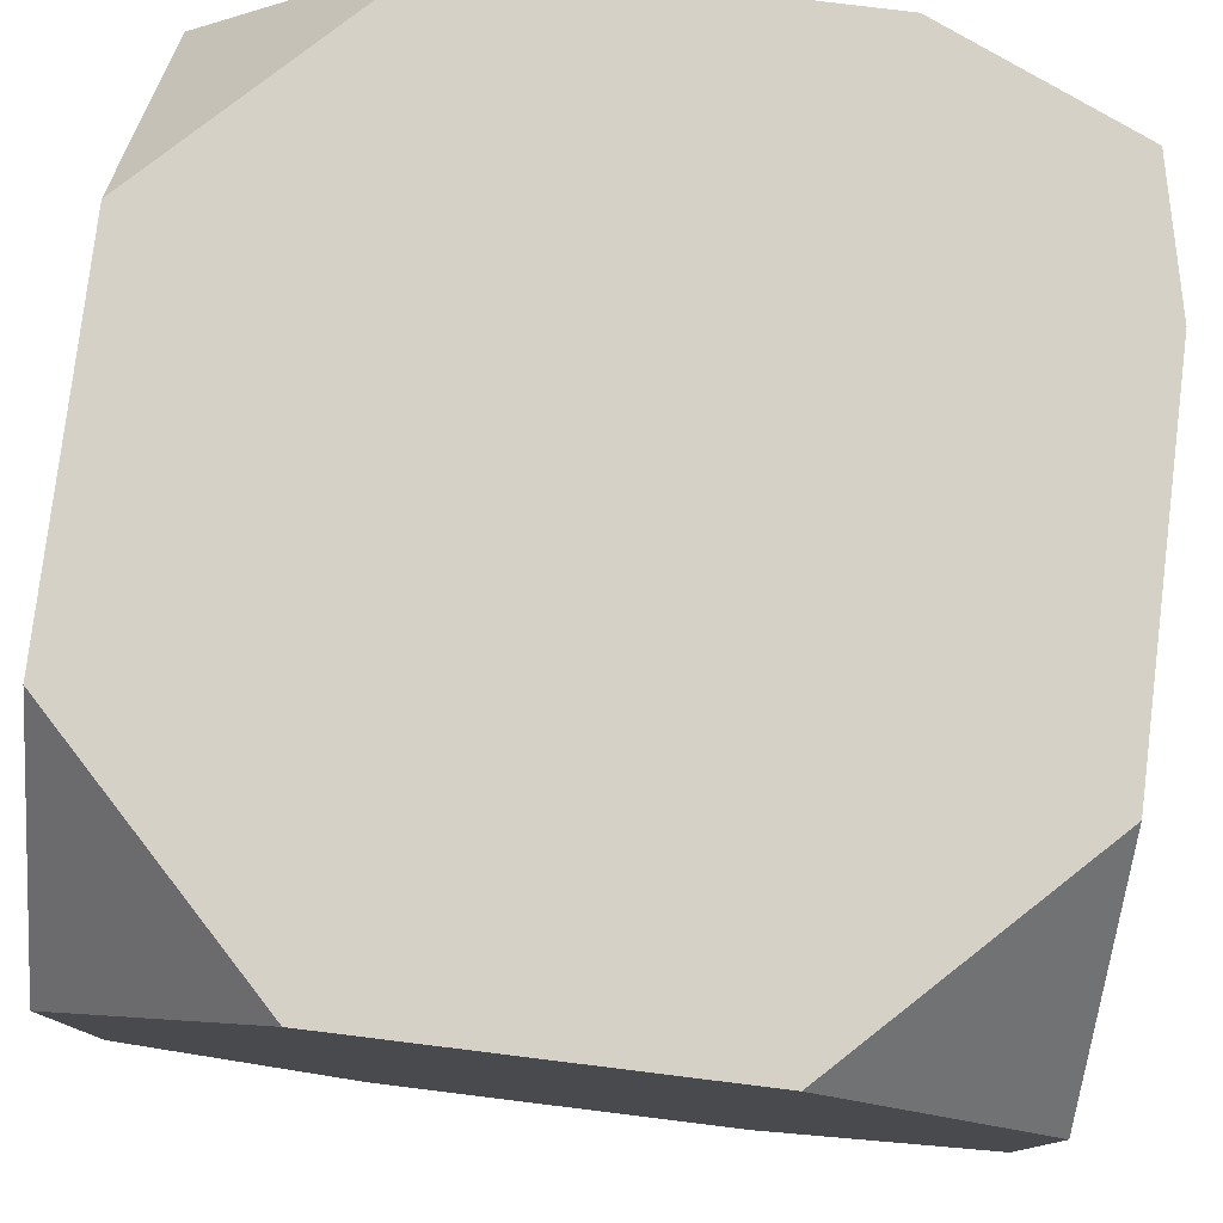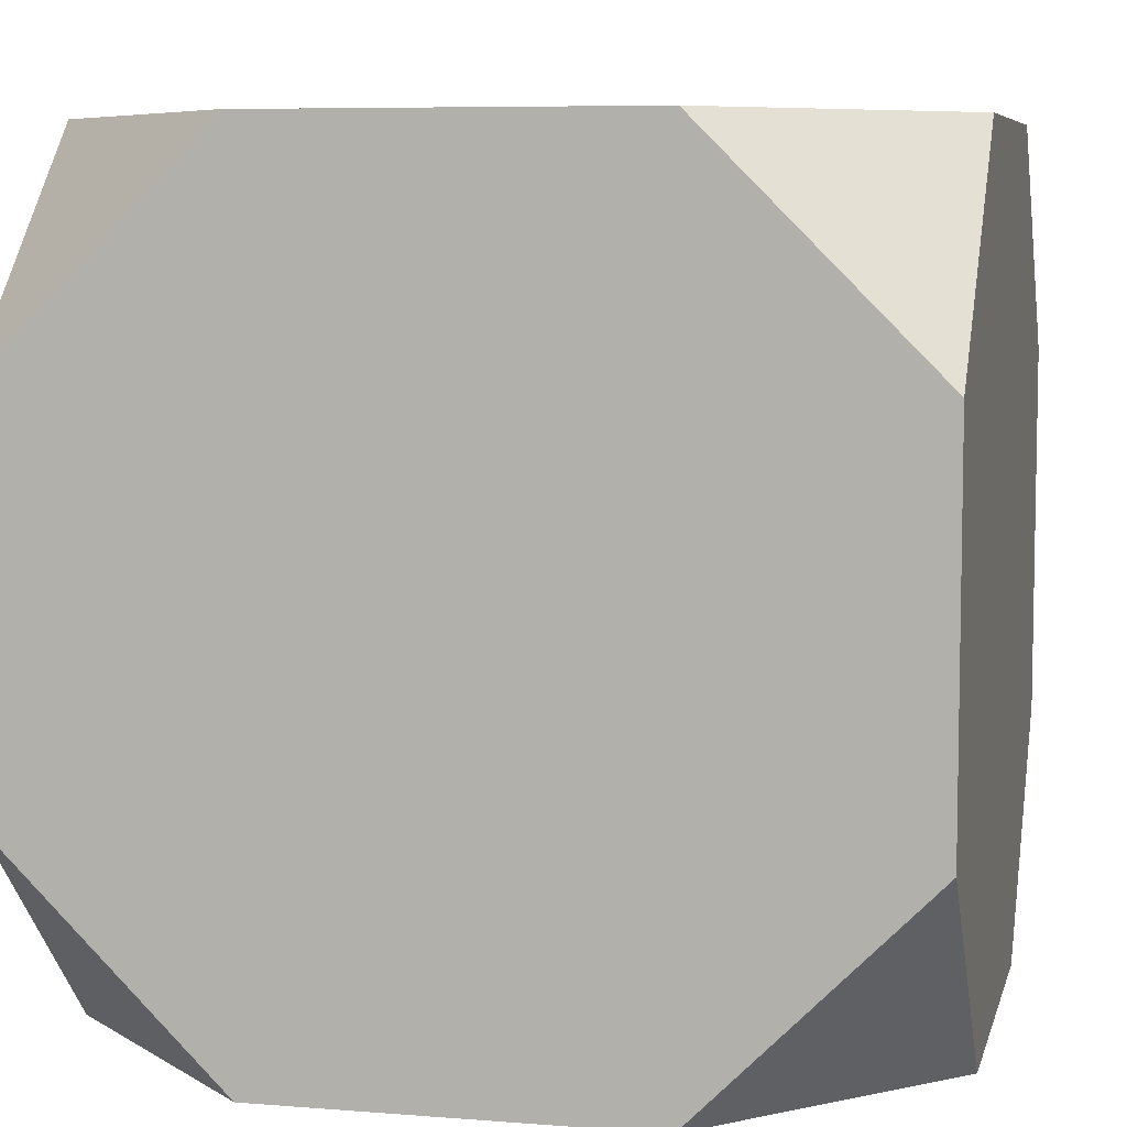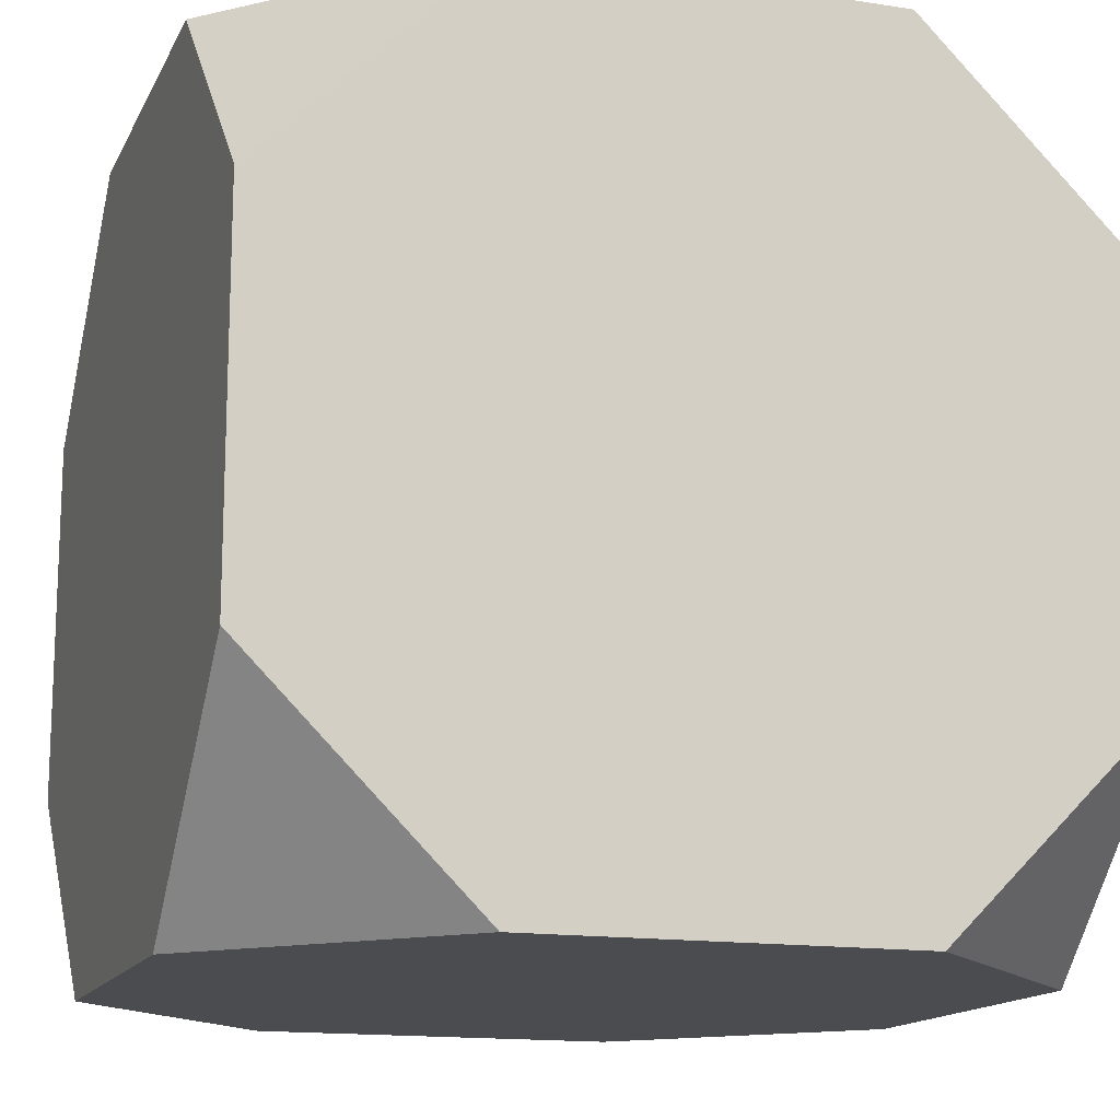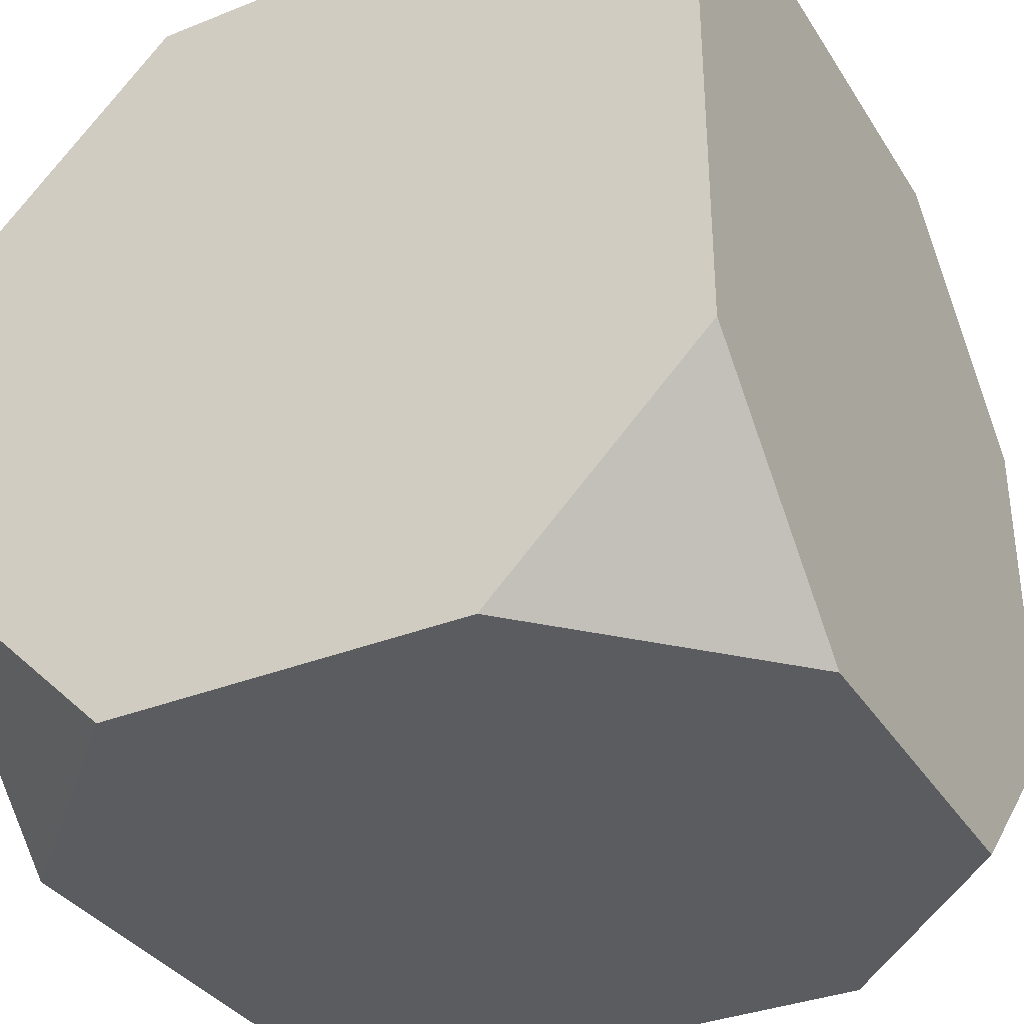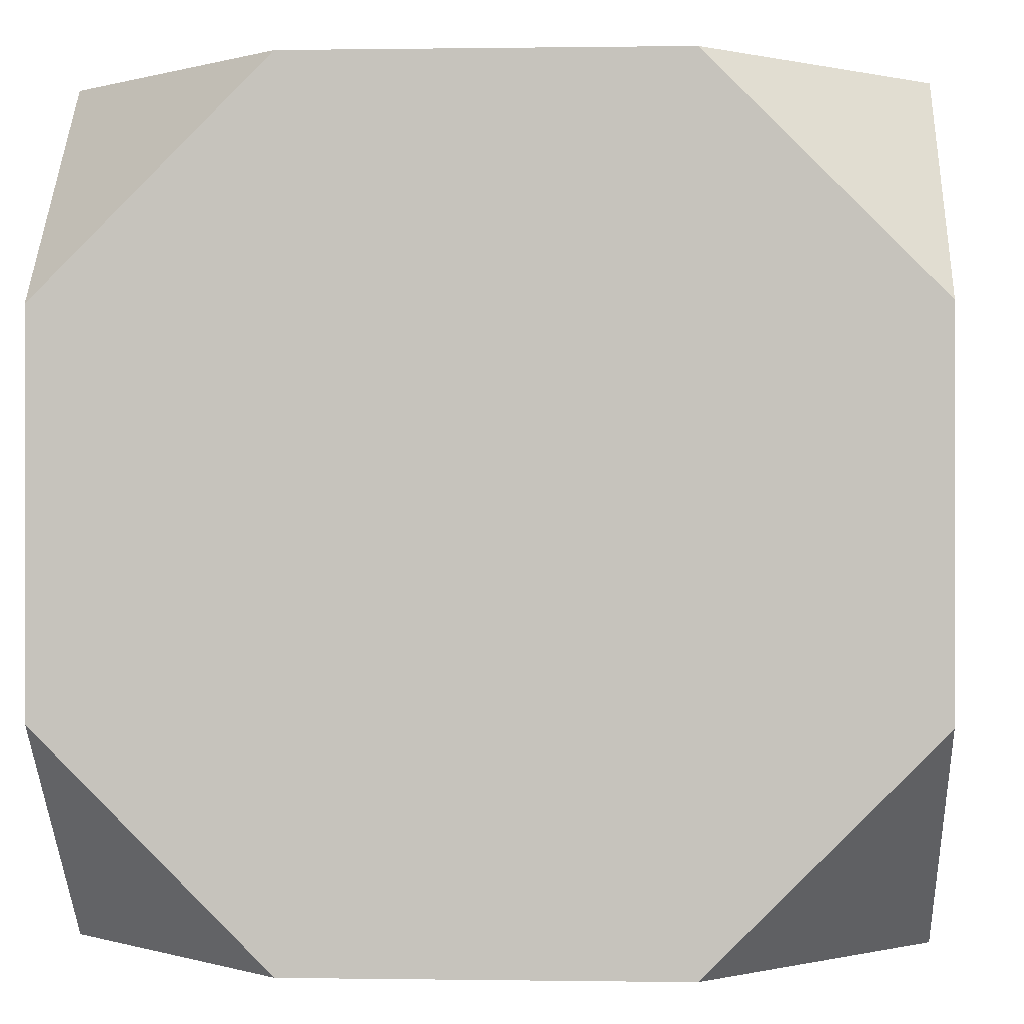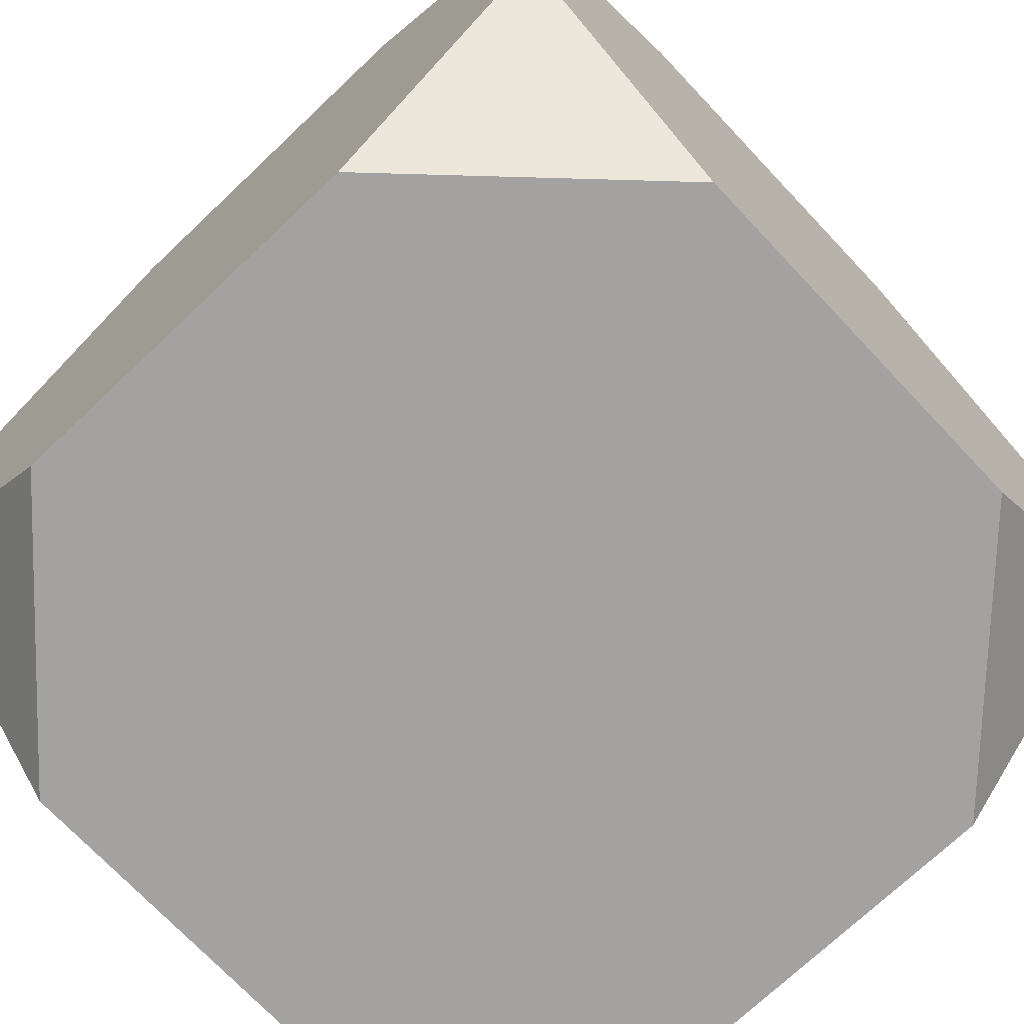
<metadata>
{"format":"obj","ext":"obj","renderer":"f3d","projection":"perspective","resolution":1024,"background":"white","views":[{"elev":78.8,"azim":97.0,"up":"+Y"},{"elev":6.9,"azim":-76.9,"up":"+Y"},{"elev":-14.7,"azim":-18.7,"up":"+Z"},{"elev":-34.6,"azim":28.1,"up":"+Y"},{"elev":0.3,"azim":-176.7,"up":"+Z"},{"elev":-72.7,"azim":-46.6,"up":"+Y"}]}
</metadata>
<code>
v -0.1578 0.07196 0.1578
v 0.1149 0.1149 0.1578
v 0 0.1149 0.1578
v 0.07196 -0.1578 0.1578
v -0.1578 -0.07196 0.1578
v 0.07196 0.1578 0.1578
v -0.1578 0.07196 0.1578
v 0 0.1149 0.1578
v 0.05744 0.131 0.1578
v -0.07196 0.1578 0.1578
v 0.1006 0.1292 0.1578
v 0.1149 0.1149 0.1578
v 0.07196 -0.1578 0.1578
v -0.1578 -0.07196 0.1578
v -0.07196 -0.1578 0.1578
v 0.1578 -0.07196 0.1578
v 0.1578 0.07196 0.1578
v 0.07196 -0.1578 0.1578
v 0.1149 0.1149 0.1578
v -0.1578 0.07196 0.1578
v 0.1578 -0.1578 0.07196
v 0.1149 -0.1363 0.1363
v 0.07196 -0.1578 0.1578
v 0.1149 -0.1363 0.1363
v 0.1363 -0.1149 0.1363
v 0.07196 -0.1578 0.1578
v 0.1578 -0.1578 0.07196
v 0.1578 -0.07196 0.1578
v 0.07196 -0.1578 0.1578
v 0.1363 -0.1149 0.1363
v 0.1578 -0.09342 0.1363
v 0.1578 -0.1578 0.07196
v 0.1363 0.1149 0.1363
v 0.1578 0.1578 0.07196
v 0.1149 0.1149 0.1578
v 0.1578 0.07196 0.1578
v 0.1578 0.1578 0.07196
v 0.1363 0.1149 0.1363
v 0.1149 0.1149 0.1578
v 0.1006 0.1292 0.1578
v 0.1578 0.1578 0.07196
v 0.1006 0.1578 0.1292
v 0.1149 0.1149 0.1578
v 0.1578 0.07196 0.1578
v 0.1578 -0.07196 0.1578
v 0.1578 -0.09342 0.1363
v 0.1578 0.1578 -0.07196
v 0.1578 0.1578 0.07196
v 0.1578 -0.1578 0.07196
v 0.1578 0.07196 -0.1578
v 0.1578 0.1578 -0.07196
v 0.1578 -0.1578 -0.07196
v 0.1578 -0.07196 -0.1578
v 0.1578 -0.1578 -0.07196
v 0.07196 -0.1578 -0.1578
v 0.1578 -0.07196 -0.1578
v 0.1578 0.07196 -0.1578
v 0.07196 0.1578 -0.1578
v 0.1578 0.1578 -0.07196
v -0.1578 0.07196 -0.1578
v -0.07196 -0.1578 -0.1578
v -0.1578 -0.07196 -0.1578
v -0.07196 -0.1578 -0.1578
v 0.1578 0.07196 -0.1578
v 0.1578 -0.07196 -0.1578
v 0.07196 0.1578 -0.1578
v 0.07196 -0.1578 -0.1578
v -0.07196 -0.1578 -0.1578
v 0.1578 -0.07196 -0.1578
v 0.07196 0.1578 -0.1578
v -0.1578 0.07196 -0.1578
v -0.07196 0.1578 -0.1578
v -0.07196 -0.1578 -0.1578
v -0.07196 -0.1578 -0.1578
v -0.1578 -0.1578 -0.07196
v -0.1578 -0.07196 -0.1578
v -0.1578 0.07196 -0.1578
v -0.1578 0.1578 -0.07196
v -0.07196 0.1578 -0.1578
v -0.1578 0.07196 0.1578
v -0.1578 0.1578 -0.07196
v -0.1578 -0.07196 0.1578
v -0.1578 -0.1578 0.07196
v -0.1578 0.1578 0.07196
v -0.1578 0.1578 -0.07196
v -0.1578 -0.07196 -0.1578
v -0.1578 -0.1578 0.07196
v -0.1578 -0.1578 -0.07196
v -0.1578 -0.1578 0.07196
v -0.1578 -0.07196 -0.1578
v -0.1578 -0.07196 0.1578
v -0.1578 -0.1578 0.07196
v -0.07196 -0.1578 0.1578
v -0.07196 0.1578 0.1578
v -0.1578 0.1578 0.07196
v -0.1578 0.07196 0.1578
v -0.1578 -0.1578 0.07196
v -0.1578 -0.1578 -0.07196
v -0.07196 -0.1578 -0.1578
v -0.07196 -0.1578 -0.1578
v 0.07196 -0.1578 -0.1578
v 0.1578 -0.1578 0.07196
v -0.07196 -0.1578 0.1578
v -0.1578 -0.1578 0.07196
v -0.02872 -0.1578 0.1256
v -0.07196 -0.1578 -0.1578
v 0.1578 -0.1578 0.07196
v 0.07196 -0.1578 0.1578
v 0.1578 -0.1578 -0.07196
v 0.1578 -0.1578 0.07196
v 0.07196 -0.1578 -0.1578
v -0.1578 0.1578 0.07196
v -0.07196 0.1578 -0.1578
v -0.1578 0.1578 -0.07196
v 0.07196 0.1578 -0.1578
v 0.1578 0.1578 0.07196
v -0.07196 0.1578 0.1578
v 0.1006 0.1578 0.1292
v 0.1578 0.1578 0.07196
v 0.07196 0.1578 0.1578
v 0.07196 0.1578 -0.1578
v 0.1578 0.1578 0.07196
v 0.1578 0.1578 -0.07196
v -0.1578 0.07196 -0.1578
v -0.1578 -0.07196 -0.1578
v -0.1578 0.1578 -0.07196
v 0.1578 -0.1578 -0.07196
v 0.1578 0.1578 -0.07196
v 0.1578 -0.1578 0.07196
v 0.07196 0.1578 0.1578
v -0.07196 0.1578 0.1578
f 1 2 3
f 4 1 5
f 6 7 8
f 9 6 8
f 10 7 6
f 11 9 12
f 8 12 9
f 6 9 11
f 13 14 15
f 16 17 18
f 17 19 20
f 21 22 23
f 24 25 26
f 25 24 27
f 28 29 30
f 30 31 28
f 30 32 31
f 33 34 35
f 36 37 38
f 38 39 36
f 40 43 41 42
f 44 45 46
f 46 47 44
f 47 48 44
f 49 47 46
f 50 51 52
f 52 53 50
f 54 55 56
f 57 58 59
f 60 61 62
f 63 64 65
f 66 64 63
f 67 68 69
f 70 71 72
f 73 71 70
f 74 75 76
f 77 78 79
f 80 81 82
f 81 83 82
f 84 81 80
f 85 86 87
f 88 89 90
f 91 92 93
f 94 95 96
f 97 98 99
f 100 101 102
f 103 104 105
f 106 105 104
f 105 106 107
f 103 105 108
f 109 110 111
f 112 113 114
f 112 116 115 113
f 117 118 119
f 118 117 120
f 121 122 123
f 124 125 126
f 127 128 129
f 17 20 18
f 40 42 130
f 105 107 108
f 112 131 116

</code>
